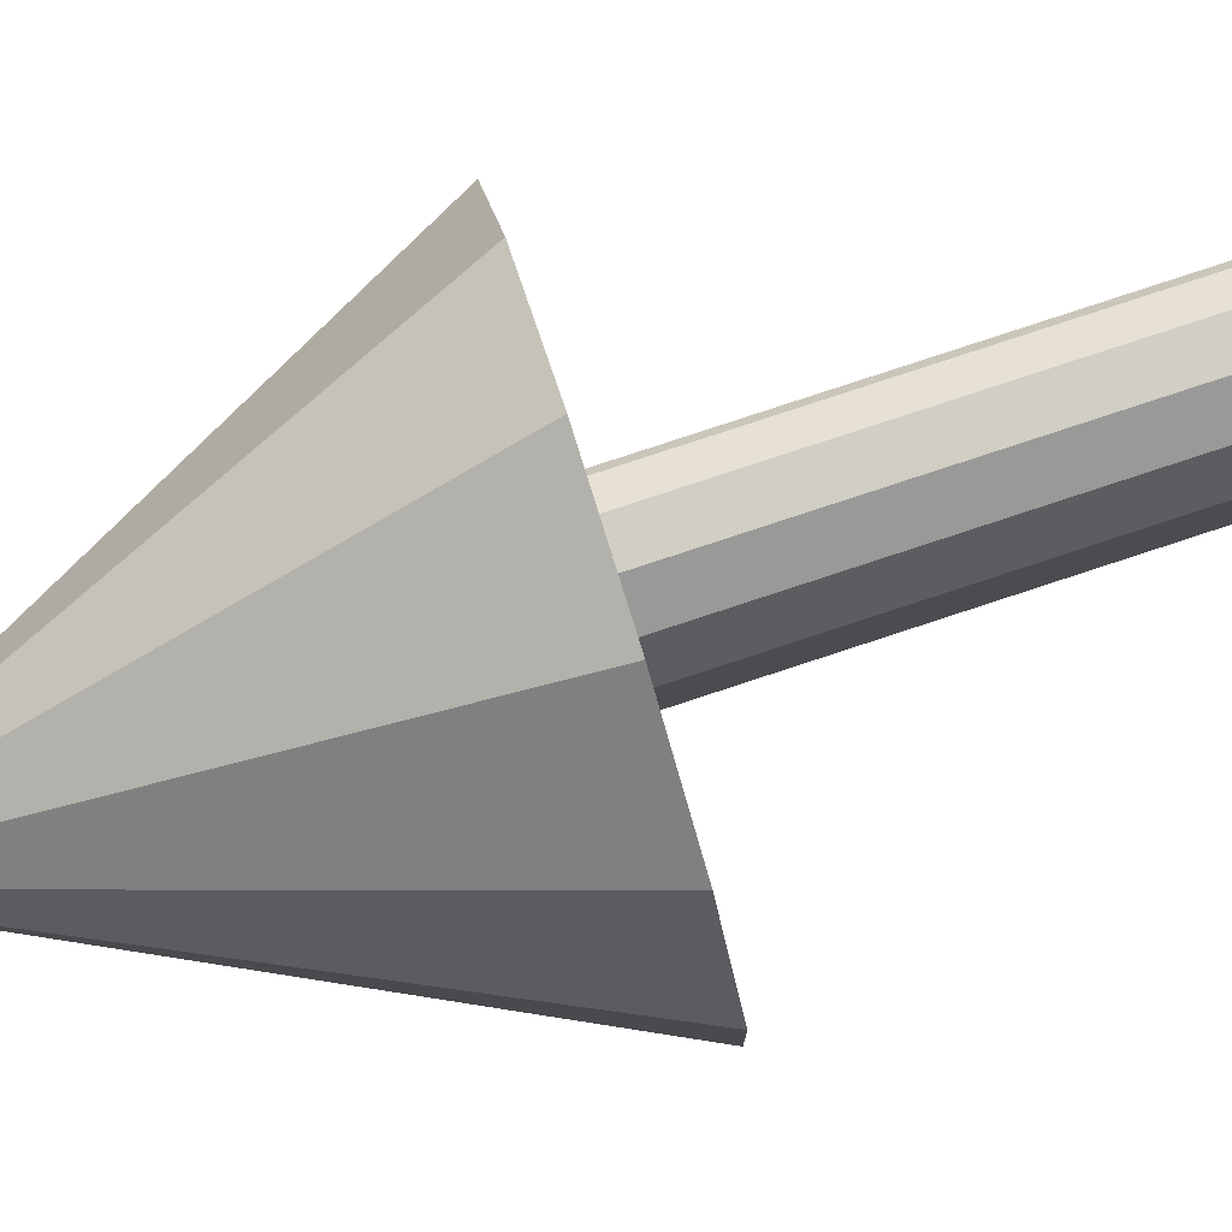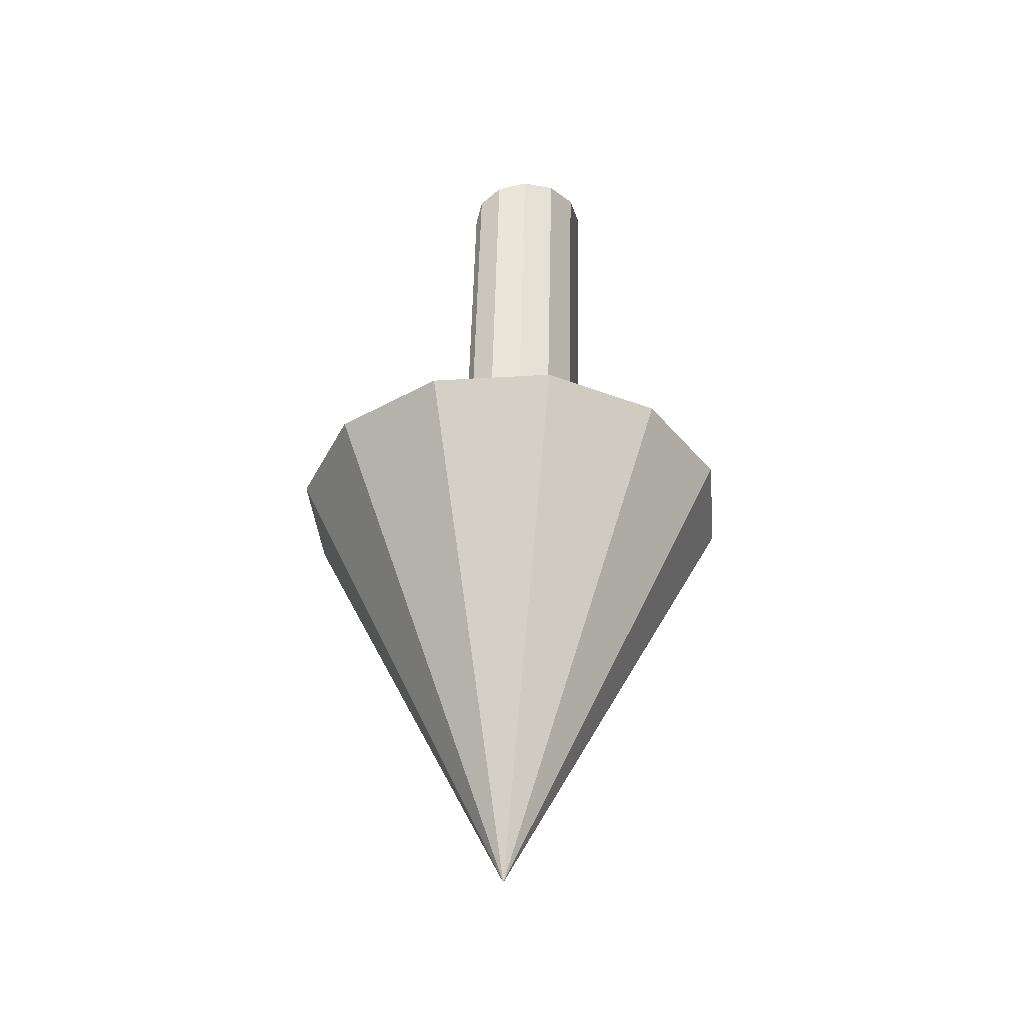
<metadata>
{"format":"obj","ext":"obj","renderer":"f3d","projection":"perspective","resolution":1024,"background":"white","views":[{"elev":78.4,"azim":72.6,"up":"+Z"},{"elev":-38.6,"azim":-112.8,"up":"+Y"}]}
</metadata>
<code>
v -0.0091 0.8926 0.0684
v -0.0396 0.8924 0.0627
v -0.0344 0.4594 0.0542
v -0.0091 0.8926 0.0684
v -0.0344 0.4594 0.0542
v -0.0039 0.4596 0.0599
v -0.0396 0.8924 0.0627
v -0.0631 0.8925 0.0424
v -0.0579 0.4595 0.0339
v -0.0396 0.8924 0.0627
v -0.0579 0.4595 0.0339
v -0.0344 0.4594 0.0542
v -0.0631 0.8925 0.0424
v -0.0734 0.8929 0.0131
v -0.0682 0.4599 0.0046
v -0.0631 0.8925 0.0424
v -0.0682 0.4599 0.0046
v -0.0579 0.4595 0.0339
v -0.0734 0.8929 0.0131
v -0.0676 0.8936 -0.0174
v -0.0624 0.4606 -0.0259
v -0.0734 0.8929 0.0131
v -0.0624 0.4606 -0.0259
v -0.0682 0.4599 0.0046
v -0.0676 0.8936 -0.0174
v -0.0474 0.8943 -0.041
v -0.0422 0.4613 -0.0494
v -0.0676 0.8936 -0.0174
v -0.0422 0.4613 -0.0494
v -0.0624 0.4606 -0.0259
v -0.0474 0.8943 -0.041
v -0.0181 0.8949 -0.0512
v -0.0129 0.4619 -0.0597
v -0.0474 0.8943 -0.041
v -0.0129 0.4619 -0.0597
v -0.0422 0.4613 -0.0494
v -0.0181 0.8949 -0.0512
v 0.0125 0.8951 -0.0454
v 0.0177 0.4621 -0.0539
v -0.0181 0.8949 -0.0512
v 0.0177 0.4621 -0.0539
v -0.0129 0.4619 -0.0597
v 0.0125 0.8951 -0.0454
v 0.036 0.895 -0.0252
v 0.0412 0.462 -0.0337
v 0.0125 0.8951 -0.0454
v 0.0412 0.462 -0.0337
v 0.0177 0.4621 -0.0539
v 0.036 0.895 -0.0252
v 0.0463 0.8945 0.0041
v 0.0515 0.4616 -0.0043
v 0.036 0.895 -0.0252
v 0.0515 0.4616 -0.0043
v 0.0412 0.462 -0.0337
v 0.0463 0.8945 0.0041
v 0.0405 0.8939 0.0347
v 0.0457 0.4609 0.0262
v 0.0463 0.8945 0.0041
v 0.0457 0.4609 0.0262
v 0.0515 0.4616 -0.0043
v 0.0405 0.8939 0.0347
v 0.0202 0.8932 0.0582
v 0.0254 0.4602 0.0497
v 0.0405 0.8939 0.0347
v 0.0254 0.4602 0.0497
v 0.0457 0.4609 0.0262
v 0.0202 0.8932 0.0582
v -0.0091 0.8926 0.0684
v -0.0039 0.4596 0.0599
v 0.0202 0.8932 0.0582
v -0.0039 0.4596 0.0599
v 0.0254 0.4602 0.0497
v -0.0039 0.4596 0.0599
v -0.0344 0.4594 0.0542
v -0.0579 0.4595 0.0339
v -0.0039 0.4596 0.0599
v -0.0579 0.4595 0.0339
v -0.0682 0.4599 0.0046
v -0.0039 0.4596 0.0599
v -0.0682 0.4599 0.0046
v -0.0624 0.4606 -0.0259
v -0.0039 0.4596 0.0599
v -0.0624 0.4606 -0.0259
v -0.0422 0.4613 -0.0494
v -0.0039 0.4596 0.0599
v -0.0422 0.4613 -0.0494
v -0.0129 0.4619 -0.0597
v -0.0039 0.4596 0.0599
v -0.0129 0.4619 -0.0597
v 0.0177 0.4621 -0.0539
v -0.0039 0.4596 0.0599
v 0.0177 0.4621 -0.0539
v 0.0412 0.462 -0.0337
v -0.0039 0.4596 0.0599
v 0.0412 0.462 -0.0337
v 0.0515 0.4616 -0.0043
v -0.0039 0.4596 0.0599
v 0.0515 0.4616 -0.0043
v 0.0457 0.4609 0.0262
v -0.0039 0.4596 0.0599
v 0.0457 0.4609 0.0262
v 0.0254 0.4602 0.0497
v 0.0202 0.8932 0.0582
v 0.0405 0.8939 0.0347
v 0.0463 0.8945 0.0041
v 0.0202 0.8932 0.0582
v 0.0463 0.8945 0.0041
v 0.036 0.895 -0.0252
v 0.0202 0.8932 0.0582
v 0.036 0.895 -0.0252
v 0.0125 0.8951 -0.0454
v 0.0202 0.8932 0.0582
v 0.0125 0.8951 -0.0454
v -0.0181 0.8949 -0.0512
v 0.0202 0.8932 0.0582
v -0.0181 0.8949 -0.0512
v -0.0474 0.8943 -0.041
v 0.0202 0.8932 0.0582
v -0.0474 0.8943 -0.041
v -0.0676 0.8936 -0.0174
v 0.0202 0.8932 0.0582
v -0.0676 0.8936 -0.0174
v -0.0734 0.8929 0.0131
v 0.0202 0.8932 0.0582
v -0.0734 0.8929 0.0131
v -0.0631 0.8925 0.0424
v 0.0202 0.8932 0.0582
v -0.0631 0.8925 0.0424
v -0.0396 0.8924 0.0627
v 0.0202 0.8932 0.0582
v -0.0396 0.8924 0.0627
v -0.0091 0.8926 0.0684
v 0.2079 0.4619 -0.0663
v 0.2113 0.4596 0.0449
v 0.0014 0.031 -0.0132
v 0.2113 0.4596 0.0449
v 0.1586 0.4577 0.1429
v 0.0014 0.031 -0.0132
v 0.1586 0.4577 0.1429
v 0.064 0.4566 0.2015
v 0.0014 0.031 -0.0132
v 0.064 0.4566 0.2015
v -0.0472 0.4567 0.2049
v 0.0014 0.031 -0.0132
v -0.0472 0.4567 0.2049
v -0.1453 0.4579 0.1522
v 0.0014 0.031 -0.0132
v -0.1453 0.4579 0.1522
v -0.2038 0.46 0.0576
v 0.0014 0.031 -0.0132
v -0.2038 0.46 0.0576
v -0.2072 0.4623 -0.0536
v 0.0014 0.031 -0.0132
v -0.2072 0.4623 -0.0536
v -0.1546 0.4642 -0.1517
v 0.0014 0.031 -0.0132
v -0.1546 0.4642 -0.1517
v -0.0599 0.4652 -0.2102
v 0.0014 0.031 -0.0132
v -0.0599 0.4652 -0.2102
v 0.0513 0.4651 -0.2136
v 0.0014 0.031 -0.0132
v 0.0513 0.4651 -0.2136
v 0.1493 0.4639 -0.1609
v 0.0014 0.031 -0.0132
v 0.1493 0.4639 -0.1609
v 0.2079 0.4619 -0.0663
v 0.0014 0.031 -0.0132
v 0.1493 0.4639 -0.1609
v 0.0513 0.4651 -0.2136
v -0.0599 0.4652 -0.2102
v 0.1493 0.4639 -0.1609
v -0.0599 0.4652 -0.2102
v -0.1546 0.4642 -0.1517
v 0.1493 0.4639 -0.1609
v -0.1546 0.4642 -0.1517
v -0.2072 0.4623 -0.0536
v 0.1493 0.4639 -0.1609
v -0.2072 0.4623 -0.0536
v -0.2038 0.46 0.0576
v 0.1493 0.4639 -0.1609
v -0.2038 0.46 0.0576
v -0.1453 0.4579 0.1522
v 0.1493 0.4639 -0.1609
v -0.1453 0.4579 0.1522
v -0.0472 0.4567 0.2049
v 0.1493 0.4639 -0.1609
v -0.0472 0.4567 0.2049
v 0.064 0.4566 0.2015
v 0.1493 0.4639 -0.1609
v 0.064 0.4566 0.2015
v 0.1586 0.4577 0.1429
v 0.1493 0.4639 -0.1609
v 0.1586 0.4577 0.1429
v 0.2113 0.4596 0.0449
v 0.1493 0.4639 -0.1609
v 0.2113 0.4596 0.0449
v 0.2079 0.4619 -0.0663
v -0.0091 0.8926 0.0684
v -0.0396 0.8924 0.0627
v -0.0344 0.4594 0.0542
v -0.0091 0.8926 0.0684
v -0.0344 0.4594 0.0542
v -0.0039 0.4596 0.0599
v -0.0396 0.8924 0.0627
v -0.0631 0.8925 0.0424
v -0.0579 0.4595 0.0339
v -0.0396 0.8924 0.0627
v -0.0579 0.4595 0.0339
v -0.0344 0.4594 0.0542
v -0.0631 0.8925 0.0424
v -0.0734 0.8929 0.0131
v -0.0682 0.4599 0.0046
v -0.0631 0.8925 0.0424
v -0.0682 0.4599 0.0046
v -0.0579 0.4595 0.0339
v -0.0734 0.8929 0.0131
v -0.0676 0.8936 -0.0174
v -0.0624 0.4606 -0.0259
v -0.0734 0.8929 0.0131
v -0.0624 0.4606 -0.0259
v -0.0682 0.4599 0.0046
v -0.0676 0.8936 -0.0174
v -0.0474 0.8943 -0.041
v -0.0422 0.4613 -0.0494
v -0.0676 0.8936 -0.0174
v -0.0422 0.4613 -0.0494
v -0.0624 0.4606 -0.0259
v -0.0474 0.8943 -0.041
v -0.0181 0.8949 -0.0512
v -0.0129 0.4619 -0.0597
v -0.0474 0.8943 -0.041
v -0.0129 0.4619 -0.0597
v -0.0422 0.4613 -0.0494
v -0.0181 0.8949 -0.0512
v 0.0125 0.8951 -0.0454
v 0.0177 0.4621 -0.0539
v -0.0181 0.8949 -0.0512
v 0.0177 0.4621 -0.0539
v -0.0129 0.4619 -0.0597
v 0.0125 0.8951 -0.0454
v 0.036 0.895 -0.0252
v 0.0412 0.462 -0.0337
v 0.0125 0.8951 -0.0454
v 0.0412 0.462 -0.0337
v 0.0177 0.4621 -0.0539
v 0.036 0.895 -0.0252
v 0.0463 0.8945 0.0041
v 0.0515 0.4616 -0.0043
v 0.036 0.895 -0.0252
v 0.0515 0.4616 -0.0043
v 0.0412 0.462 -0.0337
v 0.0463 0.8945 0.0041
v 0.0405 0.8939 0.0347
v 0.0457 0.4609 0.0262
v 0.0463 0.8945 0.0041
v 0.0457 0.4609 0.0262
v 0.0515 0.4616 -0.0043
v 0.0405 0.8939 0.0347
v 0.0202 0.8932 0.0582
v 0.0254 0.4602 0.0497
v 0.0405 0.8939 0.0347
v 0.0254 0.4602 0.0497
v 0.0457 0.4609 0.0262
v 0.0202 0.8932 0.0582
v -0.0091 0.8926 0.0684
v -0.0039 0.4596 0.0599
v 0.0202 0.8932 0.0582
v -0.0039 0.4596 0.0599
v 0.0254 0.4602 0.0497
v -0.0039 0.4596 0.0599
v -0.0344 0.4594 0.0542
v -0.0579 0.4595 0.0339
v -0.0039 0.4596 0.0599
v -0.0579 0.4595 0.0339
v -0.0682 0.4599 0.0046
v -0.0039 0.4596 0.0599
v -0.0682 0.4599 0.0046
v -0.0624 0.4606 -0.0259
v -0.0039 0.4596 0.0599
v -0.0624 0.4606 -0.0259
v -0.0422 0.4613 -0.0494
v -0.0039 0.4596 0.0599
v -0.0422 0.4613 -0.0494
v -0.0129 0.4619 -0.0597
v -0.0039 0.4596 0.0599
v -0.0129 0.4619 -0.0597
v 0.0177 0.4621 -0.0539
v -0.0039 0.4596 0.0599
v 0.0177 0.4621 -0.0539
v 0.0412 0.462 -0.0337
v -0.0039 0.4596 0.0599
v 0.0412 0.462 -0.0337
v 0.0515 0.4616 -0.0043
v -0.0039 0.4596 0.0599
v 0.0515 0.4616 -0.0043
v 0.0457 0.4609 0.0262
v -0.0039 0.4596 0.0599
v 0.0457 0.4609 0.0262
v 0.0254 0.4602 0.0497
v 0.0202 0.8932 0.0582
v 0.0405 0.8939 0.0347
v 0.0463 0.8945 0.0041
v 0.0202 0.8932 0.0582
v 0.0463 0.8945 0.0041
v 0.036 0.895 -0.0252
v 0.0202 0.8932 0.0582
v 0.036 0.895 -0.0252
v 0.0125 0.8951 -0.0454
v 0.0202 0.8932 0.0582
v 0.0125 0.8951 -0.0454
v -0.0181 0.8949 -0.0512
v 0.0202 0.8932 0.0582
v -0.0181 0.8949 -0.0512
v -0.0474 0.8943 -0.041
v 0.0202 0.8932 0.0582
v -0.0474 0.8943 -0.041
v -0.0676 0.8936 -0.0174
v 0.0202 0.8932 0.0582
v -0.0676 0.8936 -0.0174
v -0.0734 0.8929 0.0131
v 0.0202 0.8932 0.0582
v -0.0734 0.8929 0.0131
v -0.0631 0.8925 0.0424
v 0.0202 0.8932 0.0582
v -0.0631 0.8925 0.0424
v -0.0396 0.8924 0.0627
v 0.0202 0.8932 0.0582
v -0.0396 0.8924 0.0627
v -0.0091 0.8926 0.0684
v 0.2079 0.4619 -0.0663
v 0.2113 0.4596 0.0449
v 0.0014 0.031 -0.0132
v 0.2113 0.4596 0.0449
v 0.1586 0.4577 0.1429
v 0.0014 0.031 -0.0132
v 0.1586 0.4577 0.1429
v 0.064 0.4566 0.2015
v 0.0014 0.031 -0.0132
v 0.064 0.4566 0.2015
v -0.0472 0.4567 0.2049
v 0.0014 0.031 -0.0132
v -0.0472 0.4567 0.2049
v -0.1453 0.4579 0.1522
v 0.0014 0.031 -0.0132
v -0.1453 0.4579 0.1522
v -0.2038 0.46 0.0576
v 0.0014 0.031 -0.0132
v -0.2038 0.46 0.0576
v -0.2072 0.4623 -0.0536
v 0.0014 0.031 -0.0132
v -0.2072 0.4623 -0.0536
v -0.1546 0.4642 -0.1517
v 0.0014 0.031 -0.0132
v -0.1546 0.4642 -0.1517
v -0.0599 0.4652 -0.2102
v 0.0014 0.031 -0.0132
v -0.0599 0.4652 -0.2102
v 0.0513 0.4651 -0.2136
v 0.0014 0.031 -0.0132
v 0.0513 0.4651 -0.2136
v 0.1493 0.4639 -0.1609
v 0.0014 0.031 -0.0132
v 0.1493 0.4639 -0.1609
v 0.2079 0.4619 -0.0663
v 0.0014 0.031 -0.0132
v 0.1493 0.4639 -0.1609
v 0.0513 0.4651 -0.2136
v -0.0599 0.4652 -0.2102
v 0.1493 0.4639 -0.1609
v -0.0599 0.4652 -0.2102
v -0.1546 0.4642 -0.1517
v 0.1493 0.4639 -0.1609
v -0.1546 0.4642 -0.1517
v -0.2072 0.4623 -0.0536
v 0.1493 0.4639 -0.1609
v -0.2072 0.4623 -0.0536
v -0.2038 0.46 0.0576
v 0.1493 0.4639 -0.1609
v -0.2038 0.46 0.0576
v -0.1453 0.4579 0.1522
v 0.1493 0.4639 -0.1609
v -0.1453 0.4579 0.1522
v -0.0472 0.4567 0.2049
v 0.1493 0.4639 -0.1609
v -0.0472 0.4567 0.2049
v 0.064 0.4566 0.2015
v 0.1493 0.4639 -0.1609
v 0.064 0.4566 0.2015
v 0.1586 0.4577 0.1429
v 0.1493 0.4639 -0.1609
v 0.1586 0.4577 0.1429
v 0.2113 0.4596 0.0449
v 0.1493 0.4639 -0.1609
v 0.2113 0.4596 0.0449
v 0.2079 0.4619 -0.0663
v NaN NaN NaN
v NaN NaN NaN
v NaN NaN NaN
v NaN NaN NaN
v NaN NaN NaN
v NaN NaN NaN
v NaN NaN NaN
v NaN NaN NaN
v NaN NaN NaN
v NaN NaN NaN
v NaN NaN NaN
v NaN NaN NaN
v NaN NaN NaN
v NaN NaN NaN
v NaN NaN NaN
v NaN NaN NaN
v NaN NaN NaN
v NaN NaN NaN
v NaN NaN NaN
v NaN NaN NaN
v NaN NaN NaN
v NaN NaN NaN
v NaN NaN NaN
v NaN NaN NaN
v NaN NaN NaN
v NaN NaN NaN
v NaN NaN NaN
v NaN NaN NaN
v NaN NaN NaN
v NaN NaN NaN
v NaN NaN NaN
v NaN NaN NaN
v NaN NaN NaN
v NaN NaN NaN
v NaN NaN NaN
v NaN NaN NaN
v NaN NaN NaN
v NaN NaN NaN
v NaN NaN NaN
v NaN NaN NaN
v NaN NaN NaN
v NaN NaN NaN
v NaN NaN NaN
v NaN NaN NaN
v NaN NaN NaN
v NaN NaN NaN
v NaN NaN NaN
v NaN NaN NaN
v NaN NaN NaN
v NaN NaN NaN
v NaN NaN NaN
v NaN NaN NaN
v NaN NaN NaN
v NaN NaN NaN
v NaN NaN NaN
v NaN NaN NaN
v NaN NaN NaN
v NaN NaN NaN
v NaN NaN NaN
v NaN NaN NaN
v NaN NaN NaN
v NaN NaN NaN
v NaN NaN NaN
v NaN NaN NaN
v NaN NaN NaN
v NaN NaN NaN
v NaN NaN NaN
v NaN NaN NaN
v NaN NaN NaN
v NaN NaN NaN
v NaN NaN NaN
v NaN NaN NaN
v NaN NaN NaN
v NaN NaN NaN
v NaN NaN NaN
v NaN NaN NaN
v NaN NaN NaN
v NaN NaN NaN
v NaN NaN NaN
v NaN NaN NaN
v NaN NaN NaN
v NaN NaN NaN
v NaN NaN NaN
v NaN NaN NaN
v NaN NaN NaN
v NaN NaN NaN
v NaN NaN NaN
v NaN NaN NaN
v NaN NaN NaN
v NaN NaN NaN
v NaN NaN NaN
v NaN NaN NaN
v NaN NaN NaN
v NaN NaN NaN
v NaN NaN NaN
v NaN NaN NaN
v NaN NaN NaN
v NaN NaN NaN
v NaN NaN NaN
v NaN NaN NaN
v NaN NaN NaN
v NaN NaN NaN
v NaN NaN NaN
v NaN NaN NaN
v NaN NaN NaN
v NaN NaN NaN
v NaN NaN NaN
v NaN NaN NaN
v NaN NaN NaN
v NaN NaN NaN
v NaN NaN NaN
v NaN NaN NaN
v NaN NaN NaN
v NaN NaN NaN
v NaN NaN NaN
v NaN NaN NaN
v NaN NaN NaN
v NaN NaN NaN
v NaN NaN NaN
v NaN NaN NaN
v NaN NaN NaN
v NaN NaN NaN
v NaN NaN NaN
v NaN NaN NaN
v NaN NaN NaN
v NaN NaN NaN
v NaN NaN NaN
v NaN NaN NaN
v NaN NaN NaN
v NaN NaN NaN
v NaN NaN NaN
v NaN NaN NaN
v 0.2079 0.4619 -0.0663
v 0.2113 0.4596 0.0449
v 0.0014 0.031 -0.0132
v 0.2113 0.4596 0.0449
v 0.1586 0.4577 0.1429
v 0.0014 0.031 -0.0132
v 0.1586 0.4577 0.1429
v 0.064 0.4566 0.2015
v 0.0014 0.031 -0.0132
v 0.064 0.4566 0.2015
v -0.0472 0.4567 0.2049
v 0.0014 0.031 -0.0132
v -0.0472 0.4567 0.2049
v -0.1453 0.4579 0.1522
v 0.0014 0.031 -0.0132
v -0.1453 0.4579 0.1522
v -0.2038 0.46 0.0576
v 0.0014 0.031 -0.0132
v -0.2038 0.46 0.0576
v -0.2072 0.4623 -0.0536
v 0.0014 0.031 -0.0132
v -0.2072 0.4623 -0.0536
v -0.1546 0.4642 -0.1517
v 0.0014 0.031 -0.0132
v -0.1546 0.4642 -0.1517
v -0.0599 0.4652 -0.2102
v 0.0014 0.031 -0.0132
v -0.0599 0.4652 -0.2102
v 0.0513 0.4651 -0.2136
v 0.0014 0.031 -0.0132
v 0.0513 0.4651 -0.2136
v 0.1493 0.4639 -0.1609
v 0.0014 0.031 -0.0132
v 0.1493 0.4639 -0.1609
v 0.2079 0.4619 -0.0663
v 0.0014 0.031 -0.0132
v 0.1493 0.4639 -0.1609
v 0.0513 0.4651 -0.2136
v -0.0599 0.4652 -0.2102
v 0.1493 0.4639 -0.1609
v -0.0599 0.4652 -0.2102
v -0.1546 0.4642 -0.1517
v 0.1493 0.4639 -0.1609
v -0.1546 0.4642 -0.1517
v -0.2072 0.4623 -0.0536
v 0.1493 0.4639 -0.1609
v -0.2072 0.4623 -0.0536
v -0.2038 0.46 0.0576
v 0.1493 0.4639 -0.1609
v -0.2038 0.46 0.0576
v -0.1453 0.4579 0.1522
v 0.1493 0.4639 -0.1609
v -0.1453 0.4579 0.1522
v -0.0472 0.4567 0.2049
v 0.1493 0.4639 -0.1609
v -0.0472 0.4567 0.2049
v 0.064 0.4566 0.2015
v 0.1493 0.4639 -0.1609
v 0.064 0.4566 0.2015
v 0.1586 0.4577 0.1429
v 0.1493 0.4639 -0.1609
v 0.1586 0.4577 0.1429
v 0.2113 0.4596 0.0449
v 0.1493 0.4639 -0.1609
v 0.2113 0.4596 0.0449
v 0.2079 0.4619 -0.0663
g mesh_0
f 1 2 3
f 4 5 6
f 7 8 9
f 10 11 12
f 13 14 15
f 16 17 18
f 19 20 21
f 22 23 24
f 25 26 27
f 28 29 30
f 31 32 33
f 34 35 36
f 37 38 39
f 40 41 42
f 43 44 45
f 46 47 48
f 49 50 51
f 52 53 54
f 55 56 57
f 58 59 60
f 61 62 63
f 64 65 66
f 67 68 69
f 70 71 72
f 73 74 75
f 76 77 78
f 79 80 81
f 82 83 84
f 85 86 87
f 88 89 90
f 91 92 93
f 94 95 96
f 97 98 99
f 100 101 102
f 103 104 105
f 106 107 108
f 109 110 111
f 112 113 114
f 115 116 117
f 118 119 120
f 121 122 123
f 124 125 126
f 127 128 129
f 130 131 132
f 133 134 135
f 136 137 138
f 139 140 141
f 142 143 144
f 145 146 147
f 148 149 150
f 151 152 153
f 154 155 156
f 157 158 159
f 160 161 162
f 163 164 165
f 166 167 168
f 169 170 171
f 172 173 174
f 175 176 177
f 178 179 180
f 181 182 183
f 184 185 186
f 187 188 189
f 190 191 192
f 193 194 195
f 196 197 198
g mesh_1
f 199 200 201
f 202 203 204
f 205 206 207
f 208 209 210
f 211 212 213
f 214 215 216
f 217 218 219
f 220 221 222
f 223 224 225
f 226 227 228
f 229 230 231
f 232 233 234
f 235 236 237
f 238 239 240
f 241 242 243
f 244 245 246
f 247 248 249
f 250 251 252
f 253 254 255
f 256 257 258
f 259 260 261
f 262 263 264
f 265 266 267
f 268 269 270
f 271 272 273
f 274 275 276
f 277 278 279
f 280 281 282
f 283 284 285
f 286 287 288
f 289 290 291
f 292 293 294
f 295 296 297
f 298 299 300
f 301 302 303
f 304 305 306
f 307 308 309
f 310 311 312
f 313 314 315
f 316 317 318
f 319 320 321
f 322 323 324
f 325 326 327
f 328 329 330
g mesh_2
f 331 332 333
f 334 335 336
f 337 338 339
f 340 341 342
f 343 344 345
f 346 347 348
f 349 350 351
f 352 353 354
f 355 356 357
f 358 359 360
f 361 362 363
f 364 365 366
f 367 368 369
f 370 371 372
f 373 374 375
f 376 377 378
f 379 380 381
f 382 383 384
f 385 386 387
f 388 389 390
f 391 392 393
f 394 395 396
f 397 398 399
f 400 401 402
f 403 404 405
f 406 407 408
f 409 410 411
f 412 413 414
f 415 416 417
f 418 419 420
f 421 422 423
f 424 425 426
f 427 428 429
f 430 431 432
f 433 434 435
f 436 437 438
f 439 440 441
f 442 443 444
f 445 446 447
f 448 449 450
f 451 452 453
f 454 455 456
f 457 458 459
f 460 461 462
f 463 464 465
f 466 467 468
f 469 470 471
f 472 473 474
f 475 476 477
f 478 479 480
f 481 482 483
f 484 485 486
f 487 488 489
f 490 491 492
f 493 494 495
f 496 497 498
f 499 500 501
f 502 503 504
f 505 506 507
f 508 509 510
f 511 512 513
f 514 515 516
f 517 518 519
f 520 521 522
f 523 524 525
f 526 527 528
g mesh_3
f 529 530 531
f 532 533 534
f 535 536 537
f 538 539 540
f 541 542 543
f 544 545 546
f 547 548 549
f 550 551 552
f 553 554 555
f 556 557 558
f 559 560 561
f 562 563 564
f 565 566 567
f 568 569 570
f 571 572 573
f 574 575 576
f 577 578 579
f 580 581 582
f 583 584 585
f 586 587 588
f 589 590 591
f 592 593 594

</code>
